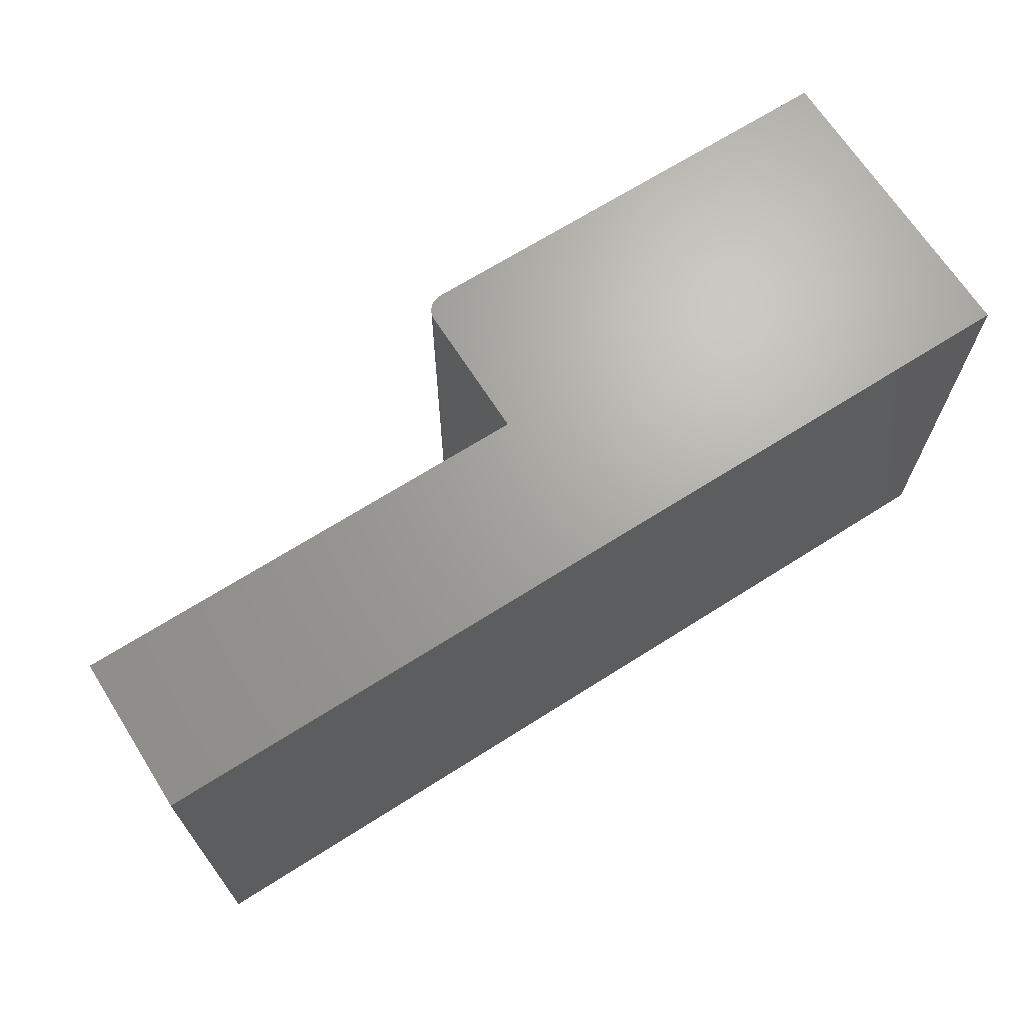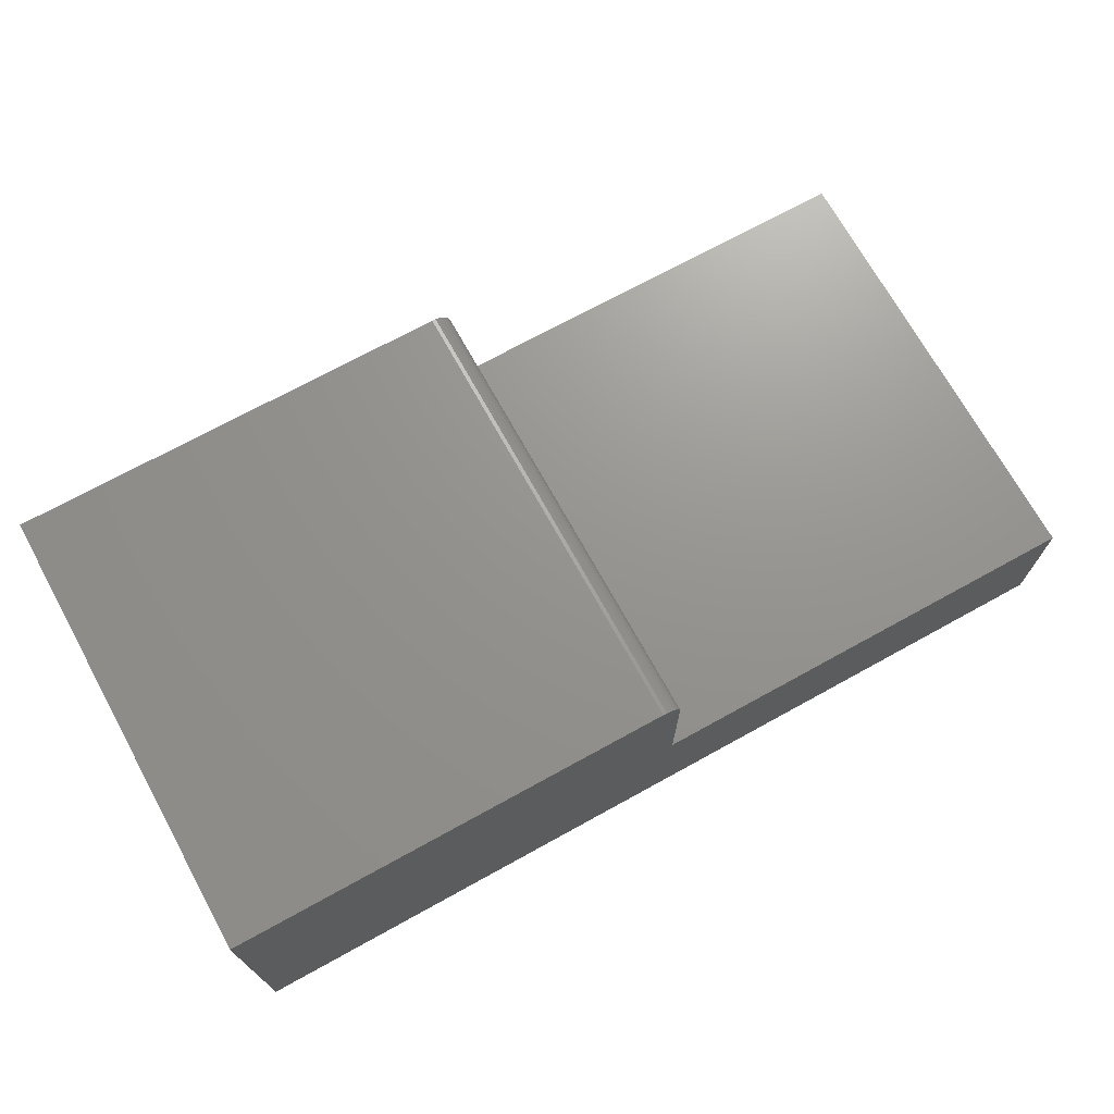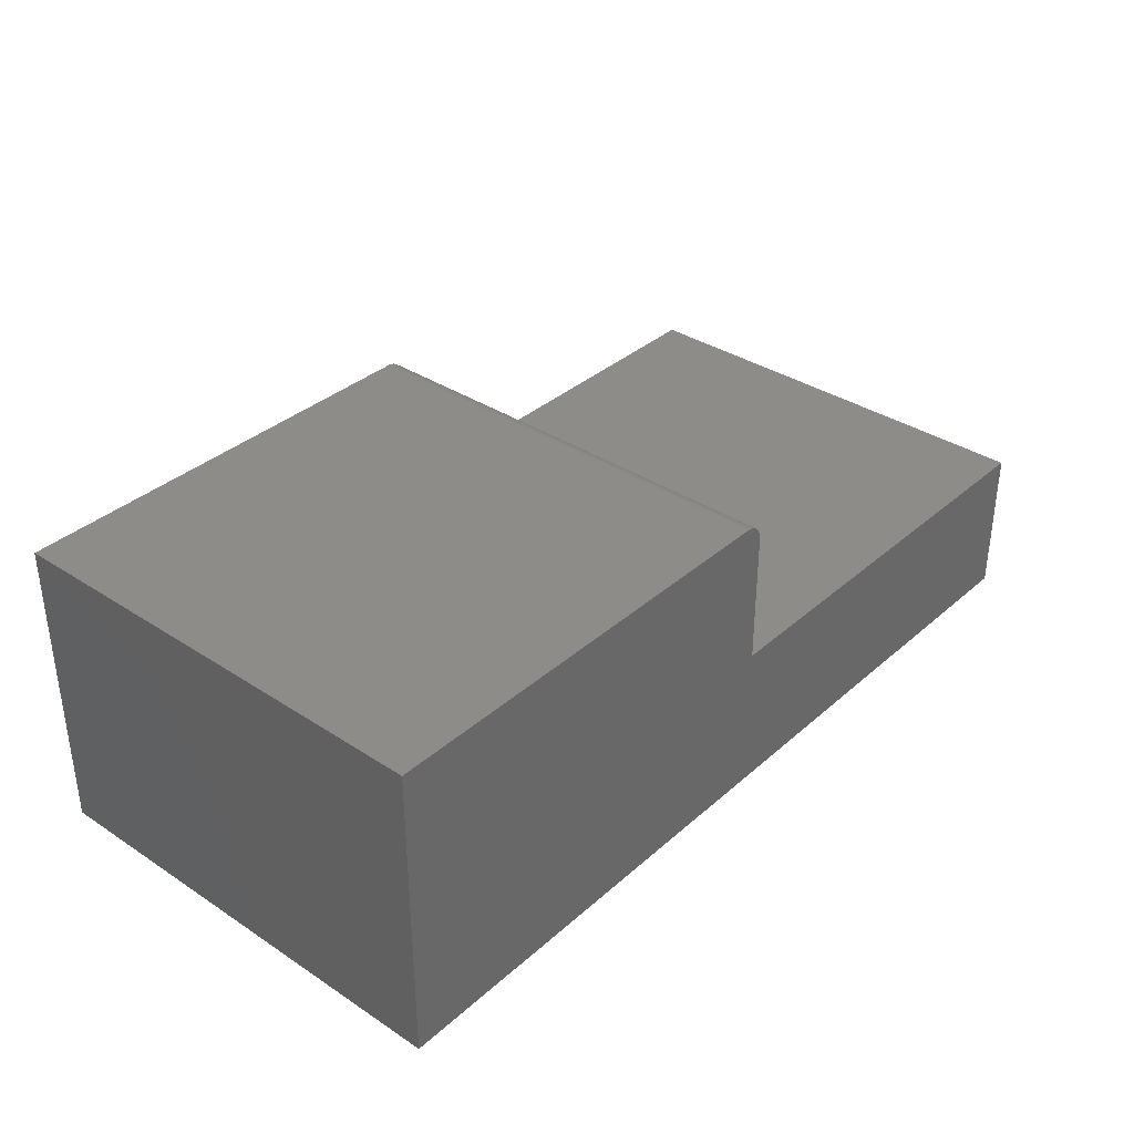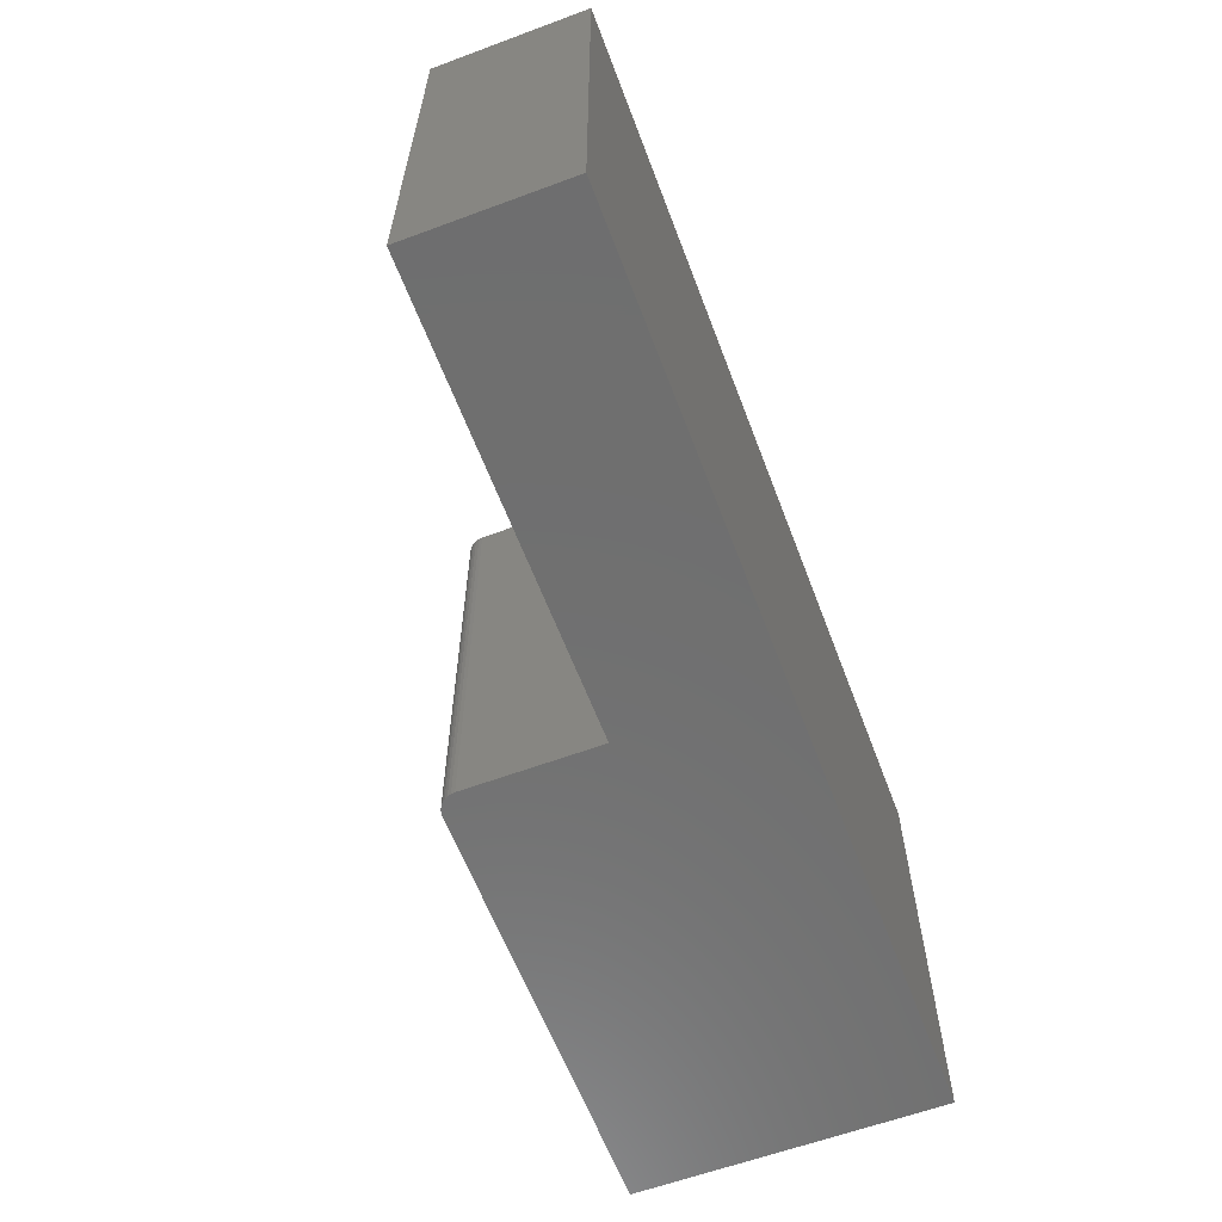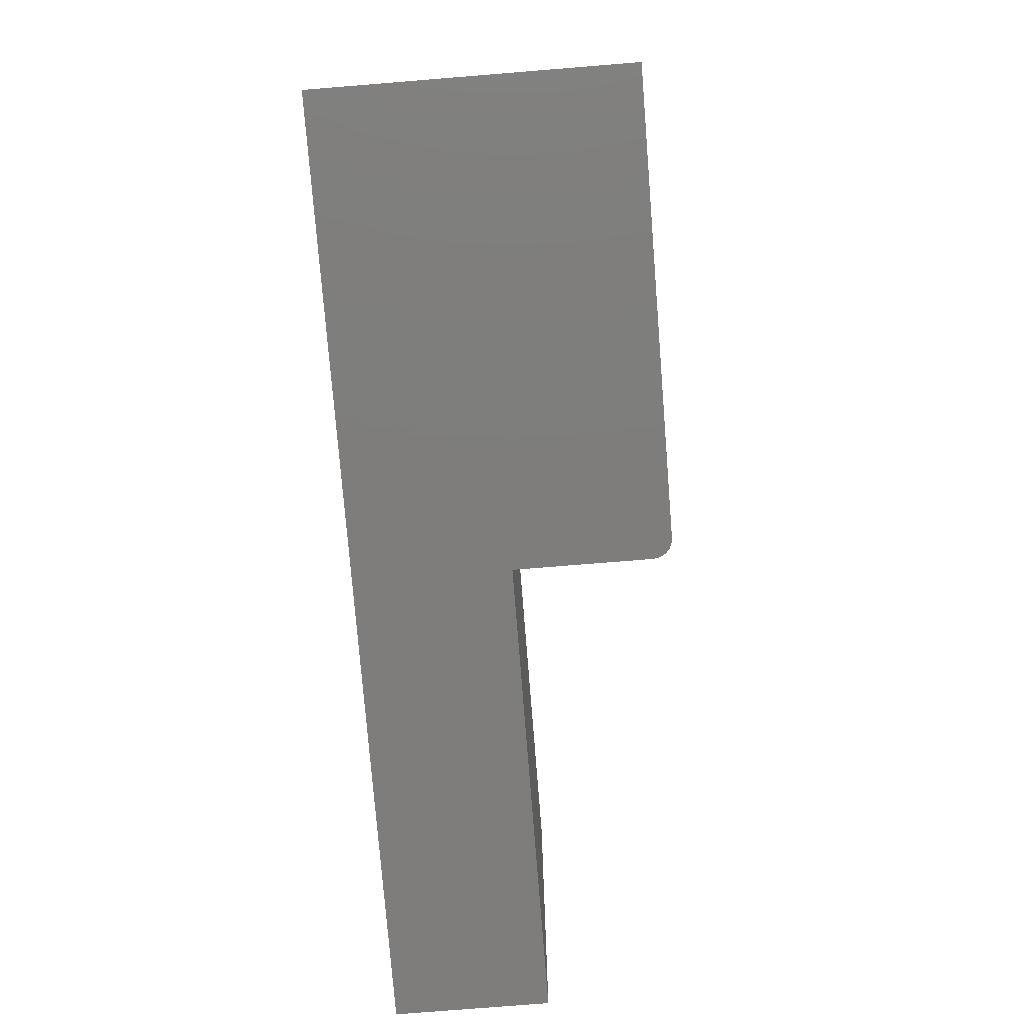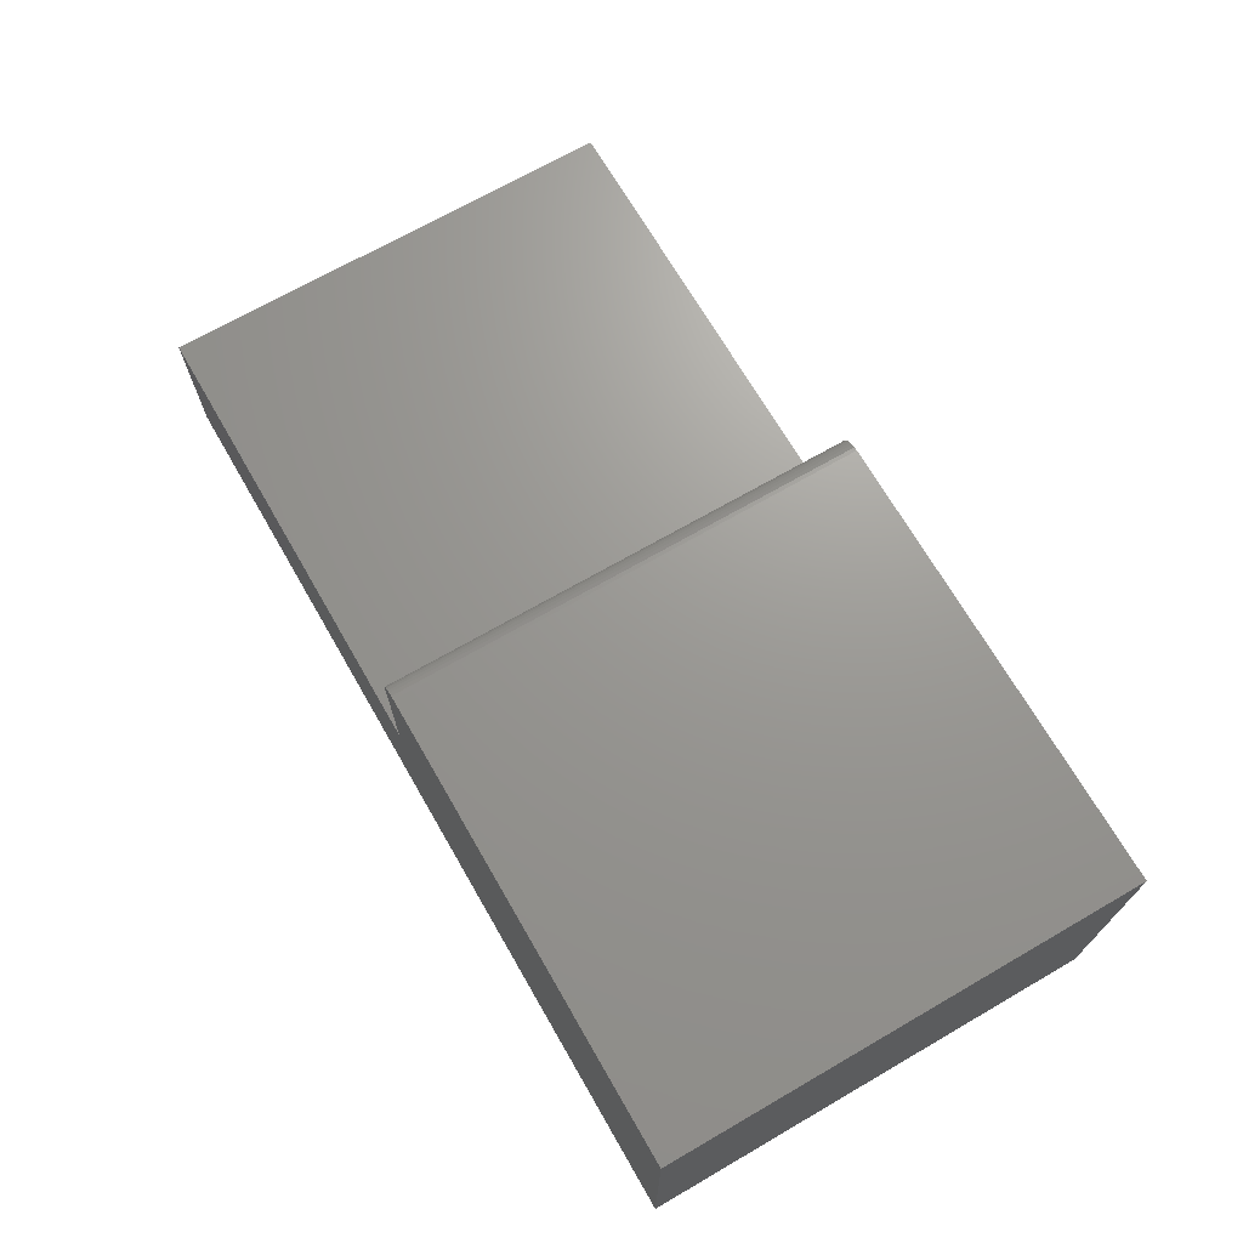
<metadata>
{"format":"stl","ext":"stl","renderer":"f3d","projection":"perspective","resolution":1024,"background":"white","views":[{"elev":67.7,"azim":147.5,"up":"+Y"},{"elev":71.0,"azim":-28.9,"up":"+Z"},{"elev":35.3,"azim":-49.1,"up":"+Z"},{"elev":-61.0,"azim":110.7,"up":"+Y"},{"elev":-77.2,"azim":-85.4,"up":"+Y"},{"elev":69.7,"azim":-120.0,"up":"+Z"}]}
</metadata>
<code>
# stl→obj: 28 verts, 52 faces
v 0.3744 -0.375 0.2481
v 0.372 -0.375 0.25
v 0.3693 -0.375 0.2514
v 0.3664 -0.375 0.2523
v 0.3633 -0.375 0.2526
v 1.547e-17 -0.375 0.2526
v 0 -0.375 0
v 0.3789 -0.375 0.237
v 0.3786 -0.375 0.2401
v 0.3778 -0.375 0.243
v 0.3763 -0.375 0.2457
v 0.75 -0.375 -4.592e-17
v 0.75 -0.375 0.1263
v 0.3789 -0.375 0.1263
v 0.3744 0 0.2481
v 0.3633 0 0.2526
v 0.3664 0 0.2523
v 0.3693 0 0.2514
v 0.372 0 0.25
v 1.547e-17 0 0.2526
v 0.3763 0 0.2457
v 0.3778 0 0.243
v 0.3786 0 0.2401
v 0.3789 0 0.237
v 0 0 0
v 0.3789 0 0.1263
v 0.75 0 0.1263
v 0.75 0 -4.592e-17
f 1 2 3
f 1 3 4
f 1 4 5
f 6 7 8
f 6 8 9
f 6 9 10
f 6 10 11
f 6 11 1
f 6 1 5
f 12 13 7
f 7 13 14
f 7 14 8
f 15 16 17
f 15 17 18
f 15 18 19
f 20 16 15
f 20 15 21
f 20 21 22
f 20 22 23
f 20 23 24
f 20 24 25
f 24 26 25
f 25 26 27
f 25 27 28
f 5 16 6
f 6 16 20
f 26 24 14
f 14 24 8
f 16 5 17
f 17 5 4
f 17 4 18
f 18 4 3
f 18 3 19
f 19 3 2
f 19 2 15
f 15 2 1
f 15 1 21
f 21 1 11
f 21 11 22
f 22 11 10
f 22 10 23
f 23 10 9
f 23 9 24
f 24 9 8
f 20 25 6
f 6 25 7
f 27 26 13
f 13 26 14
f 28 27 12
f 12 27 13
f 7 25 12
f 12 25 28

</code>
